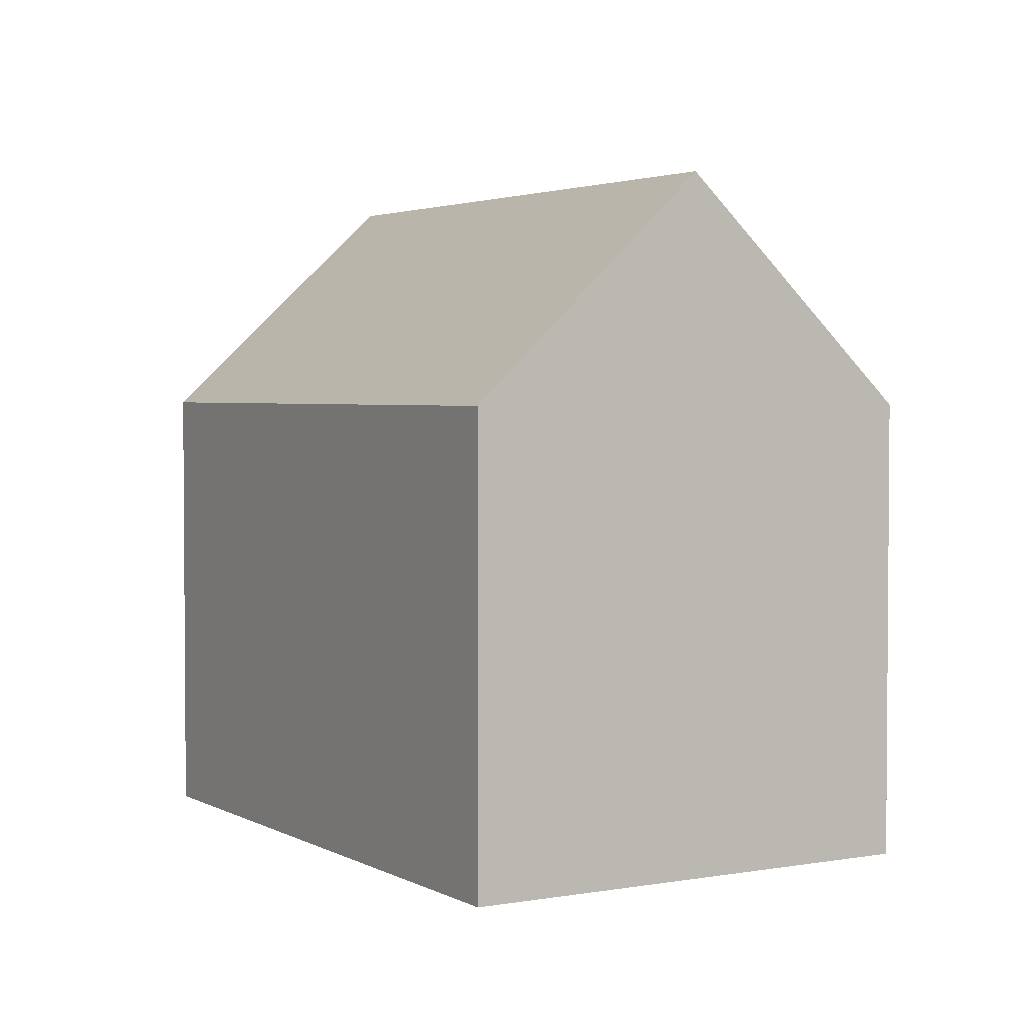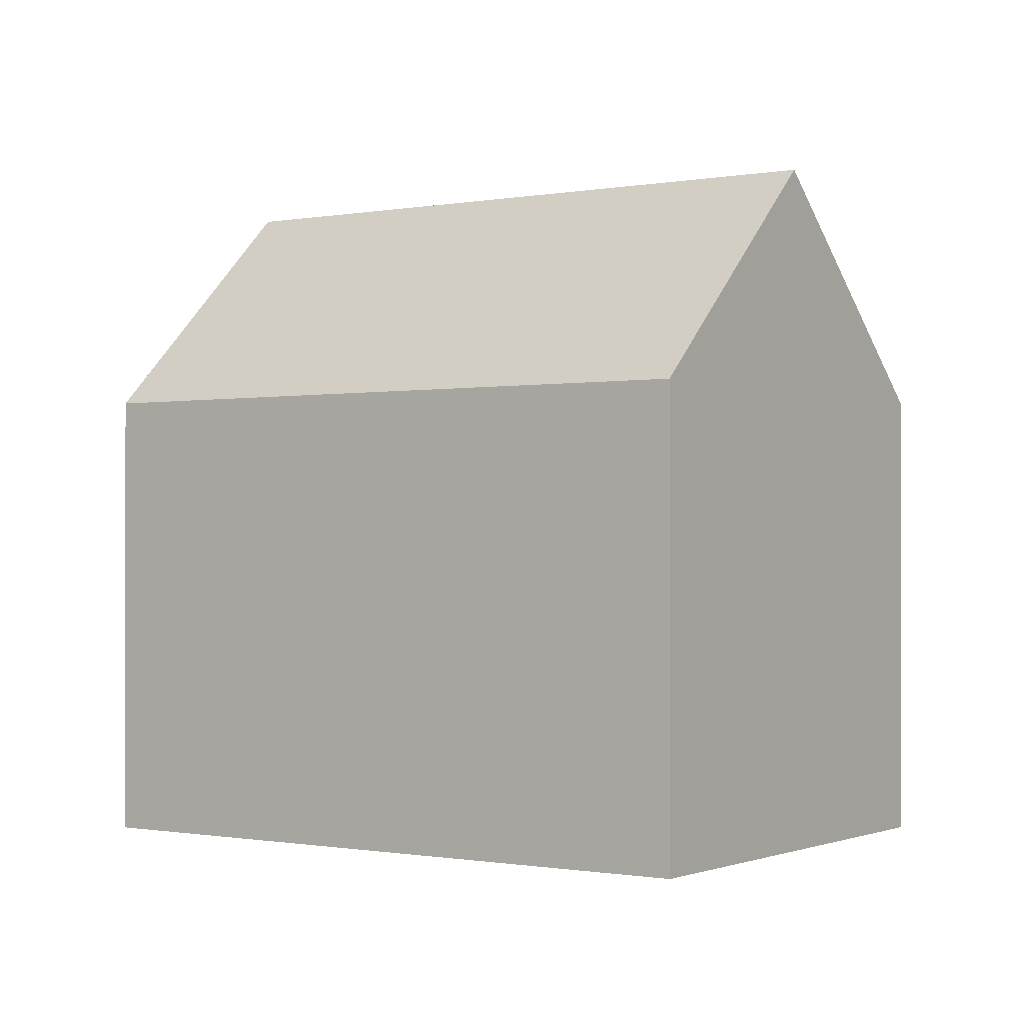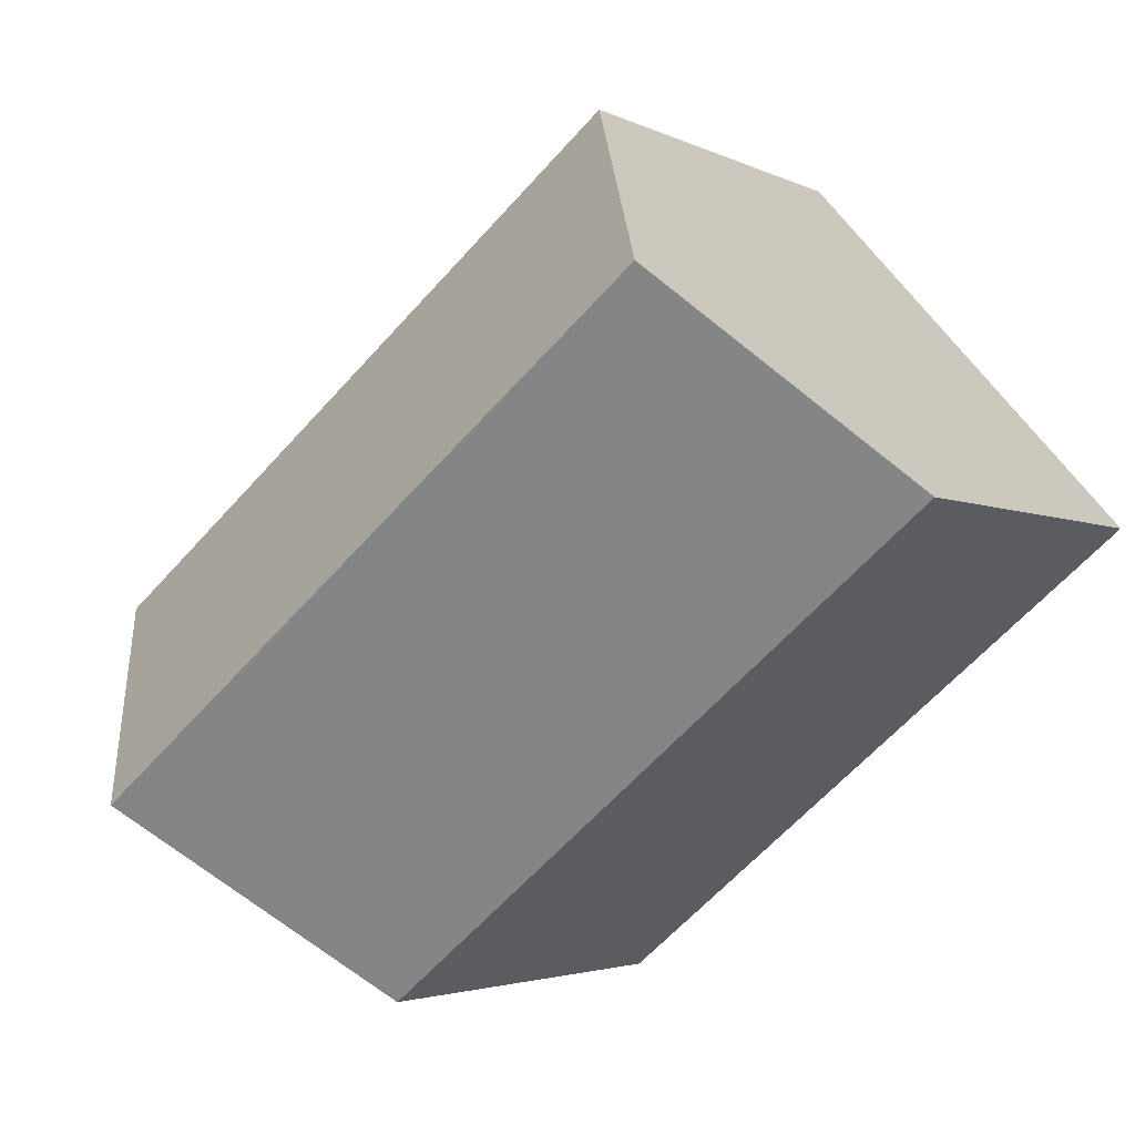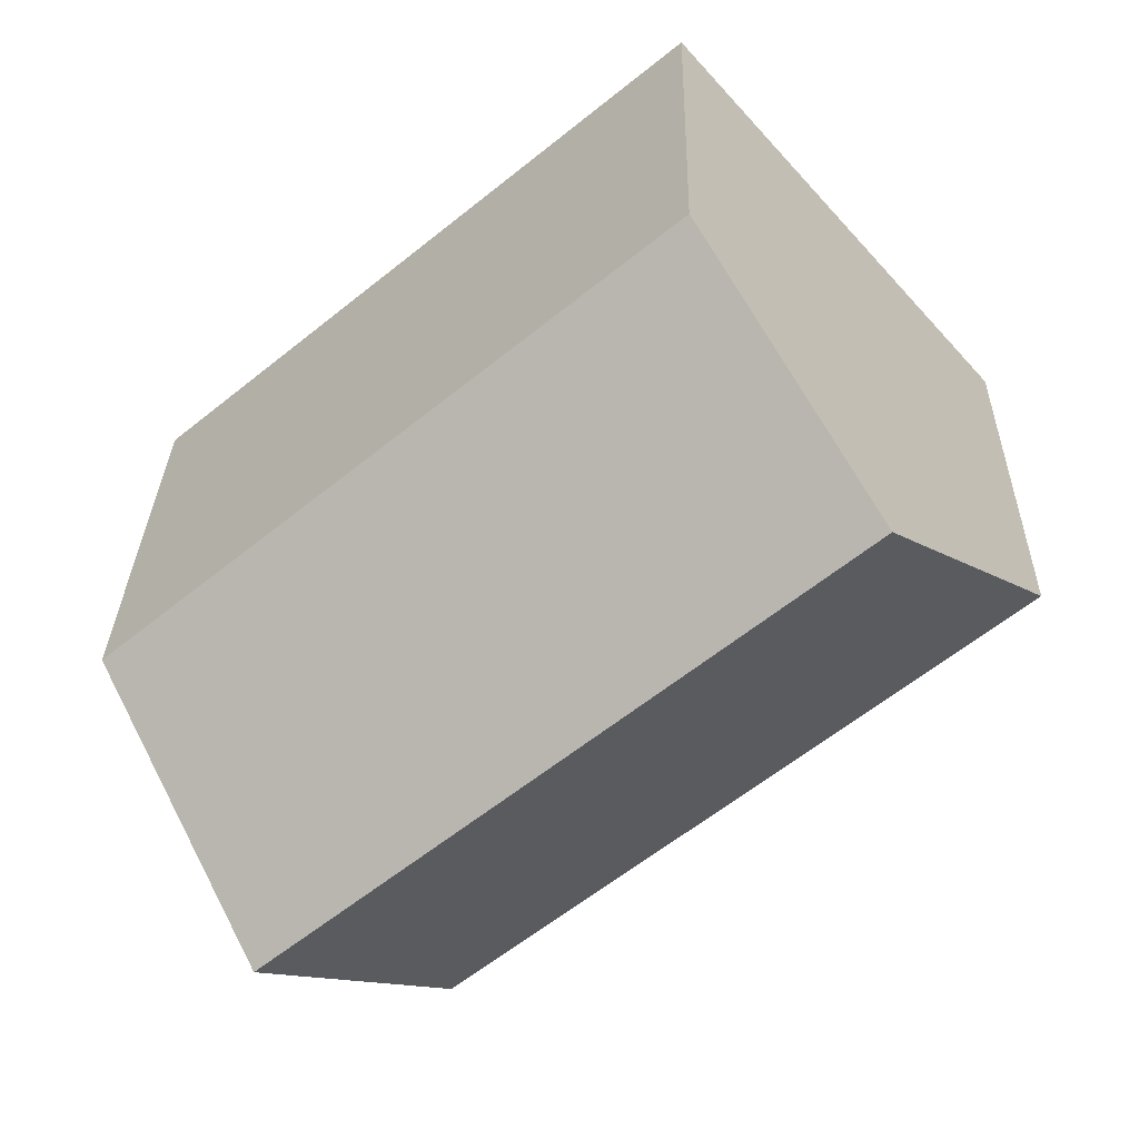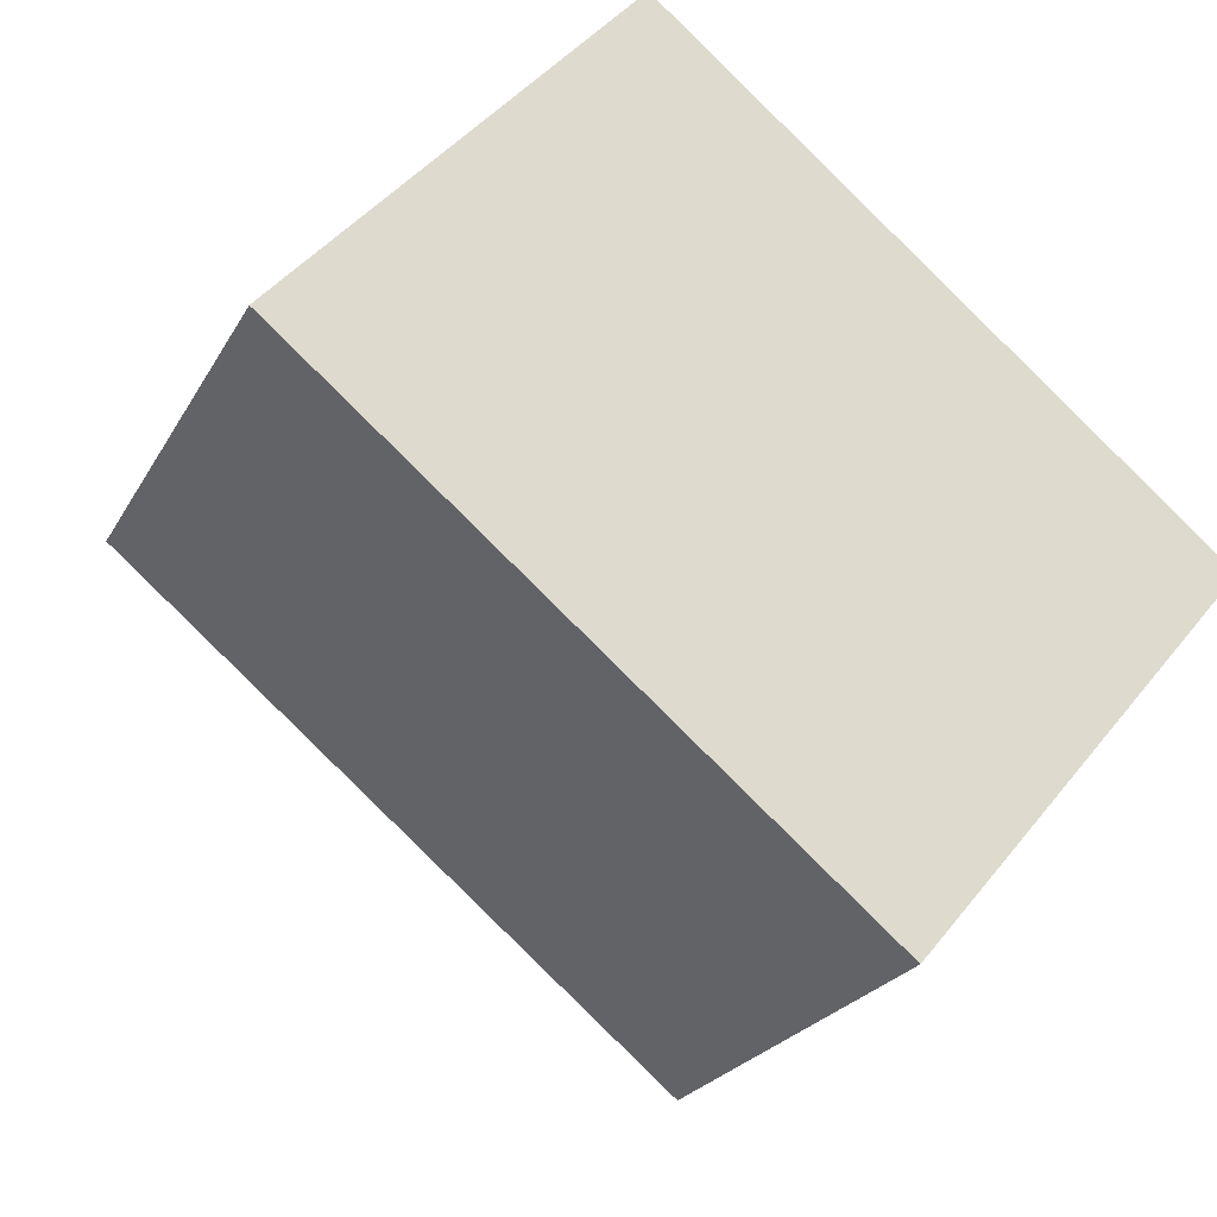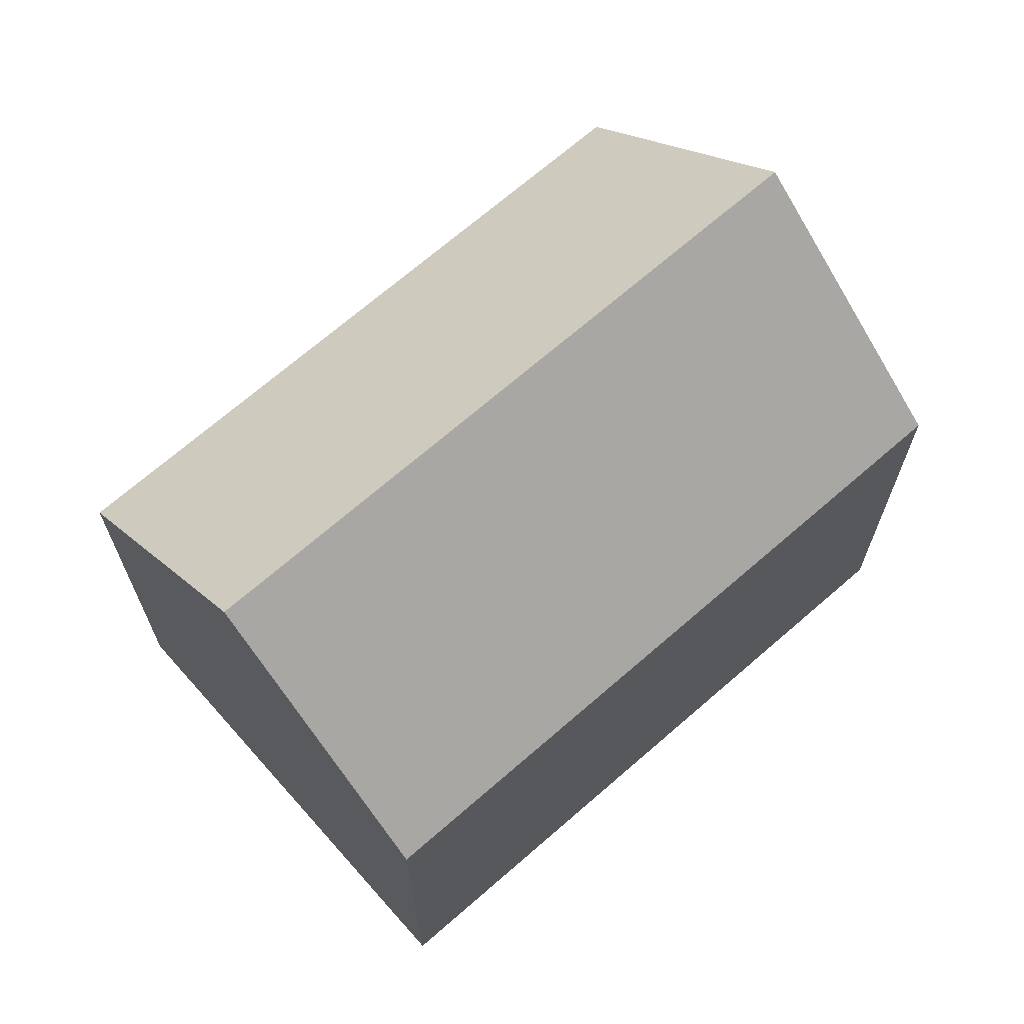
<metadata>
{"format":"obj","ext":"obj","renderer":"f3d","projection":"perspective","resolution":1024,"background":"white","views":[{"elev":2.9,"azim":-80.2,"up":"+Y"},{"elev":-0.6,"azim":74.9,"up":"+Y"},{"elev":-3.0,"azim":-149.3,"up":"+Z"},{"elev":28.7,"azim":-178.8,"up":"+Z"},{"elev":-23.1,"azim":-22.1,"up":"+Z"},{"elev":69.4,"azim":178.6,"up":"+Y"}]}
</metadata>
<code>
v  3.539 14.91 3.971
v  18.32 10.55 -2.102
v  15.25 14.91 -5.733
v  18.67 10.04 -1.683
v  6.71 10.54 7.531
v  7.084 10.02 7.951
v  13.14 11.91 -8.23
v  11.82 10.03 -9.793
v  11.78 10.03 -9.759
v  0 10.03 6.144e-16
v  11.82 5.996e-16 -9.793
v  0 0 0
v  11.78 5.976e-16 -9.759
v  3.539 -2.432e-16 3.971
v  7.084 -4.869e-16 7.951
v  6.71 -4.611e-16 7.531
v  18.67 1.031e-16 -1.683
v  18.32 1.287e-16 -2.102
v  15.25 3.51e-16 -5.733
v  13.14 5.039e-16 -8.23
g defaultobject
f 1 2 3
f 2 1 4
f 4 1 5
f 4 5 6
f 7 1 3
f 1 7 8
f 1 8 9
f 1 9 10
f 11 9 8
f 9 11 10
f 10 11 12
f 12 11 13
f 12 1 10
f 1 12 5
f 5 12 6
f 6 12 14
f 6 14 15
f 15 14 16
f 6 17 4
f 17 6 15
f 2 7 3
f 7 2 4
f 7 4 17
f 7 17 8
f 8 17 18
f 8 18 11
f 11 18 19
f 11 19 20
f 16 17 15
f 17 16 14
f 17 14 12
f 17 12 13
f 17 13 18
f 18 13 19
f 19 13 20
f 20 13 11

</code>
